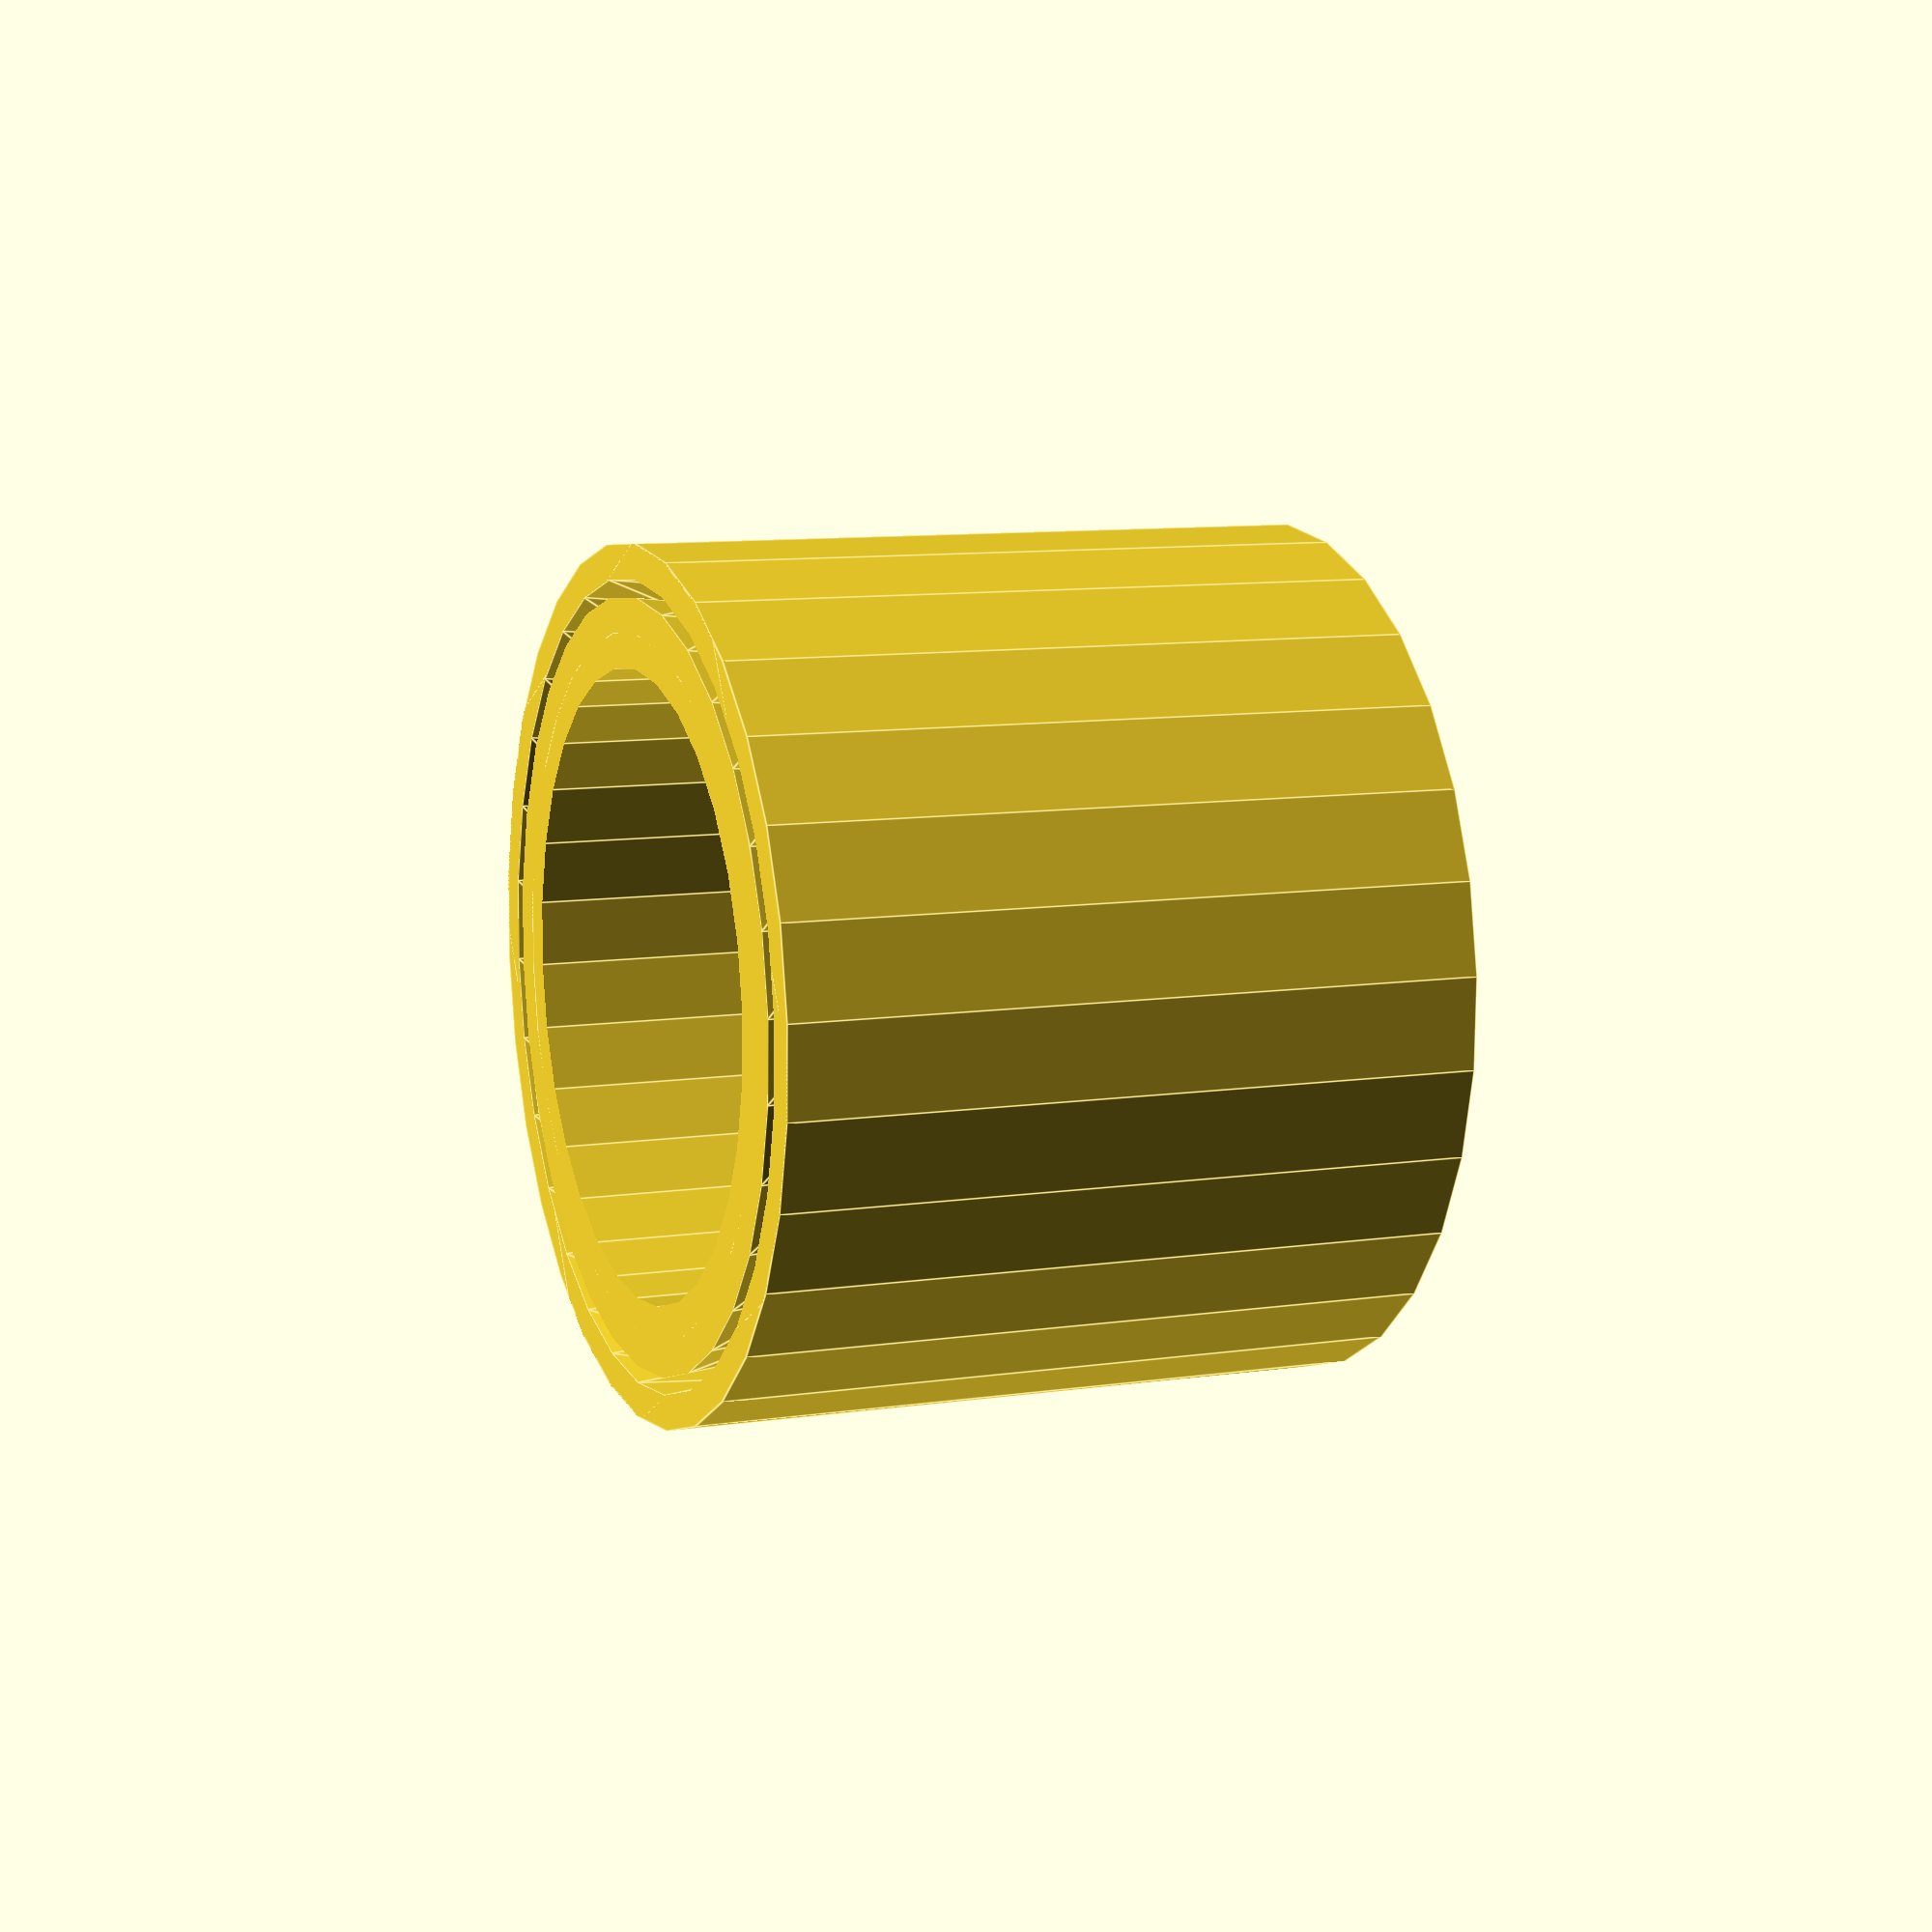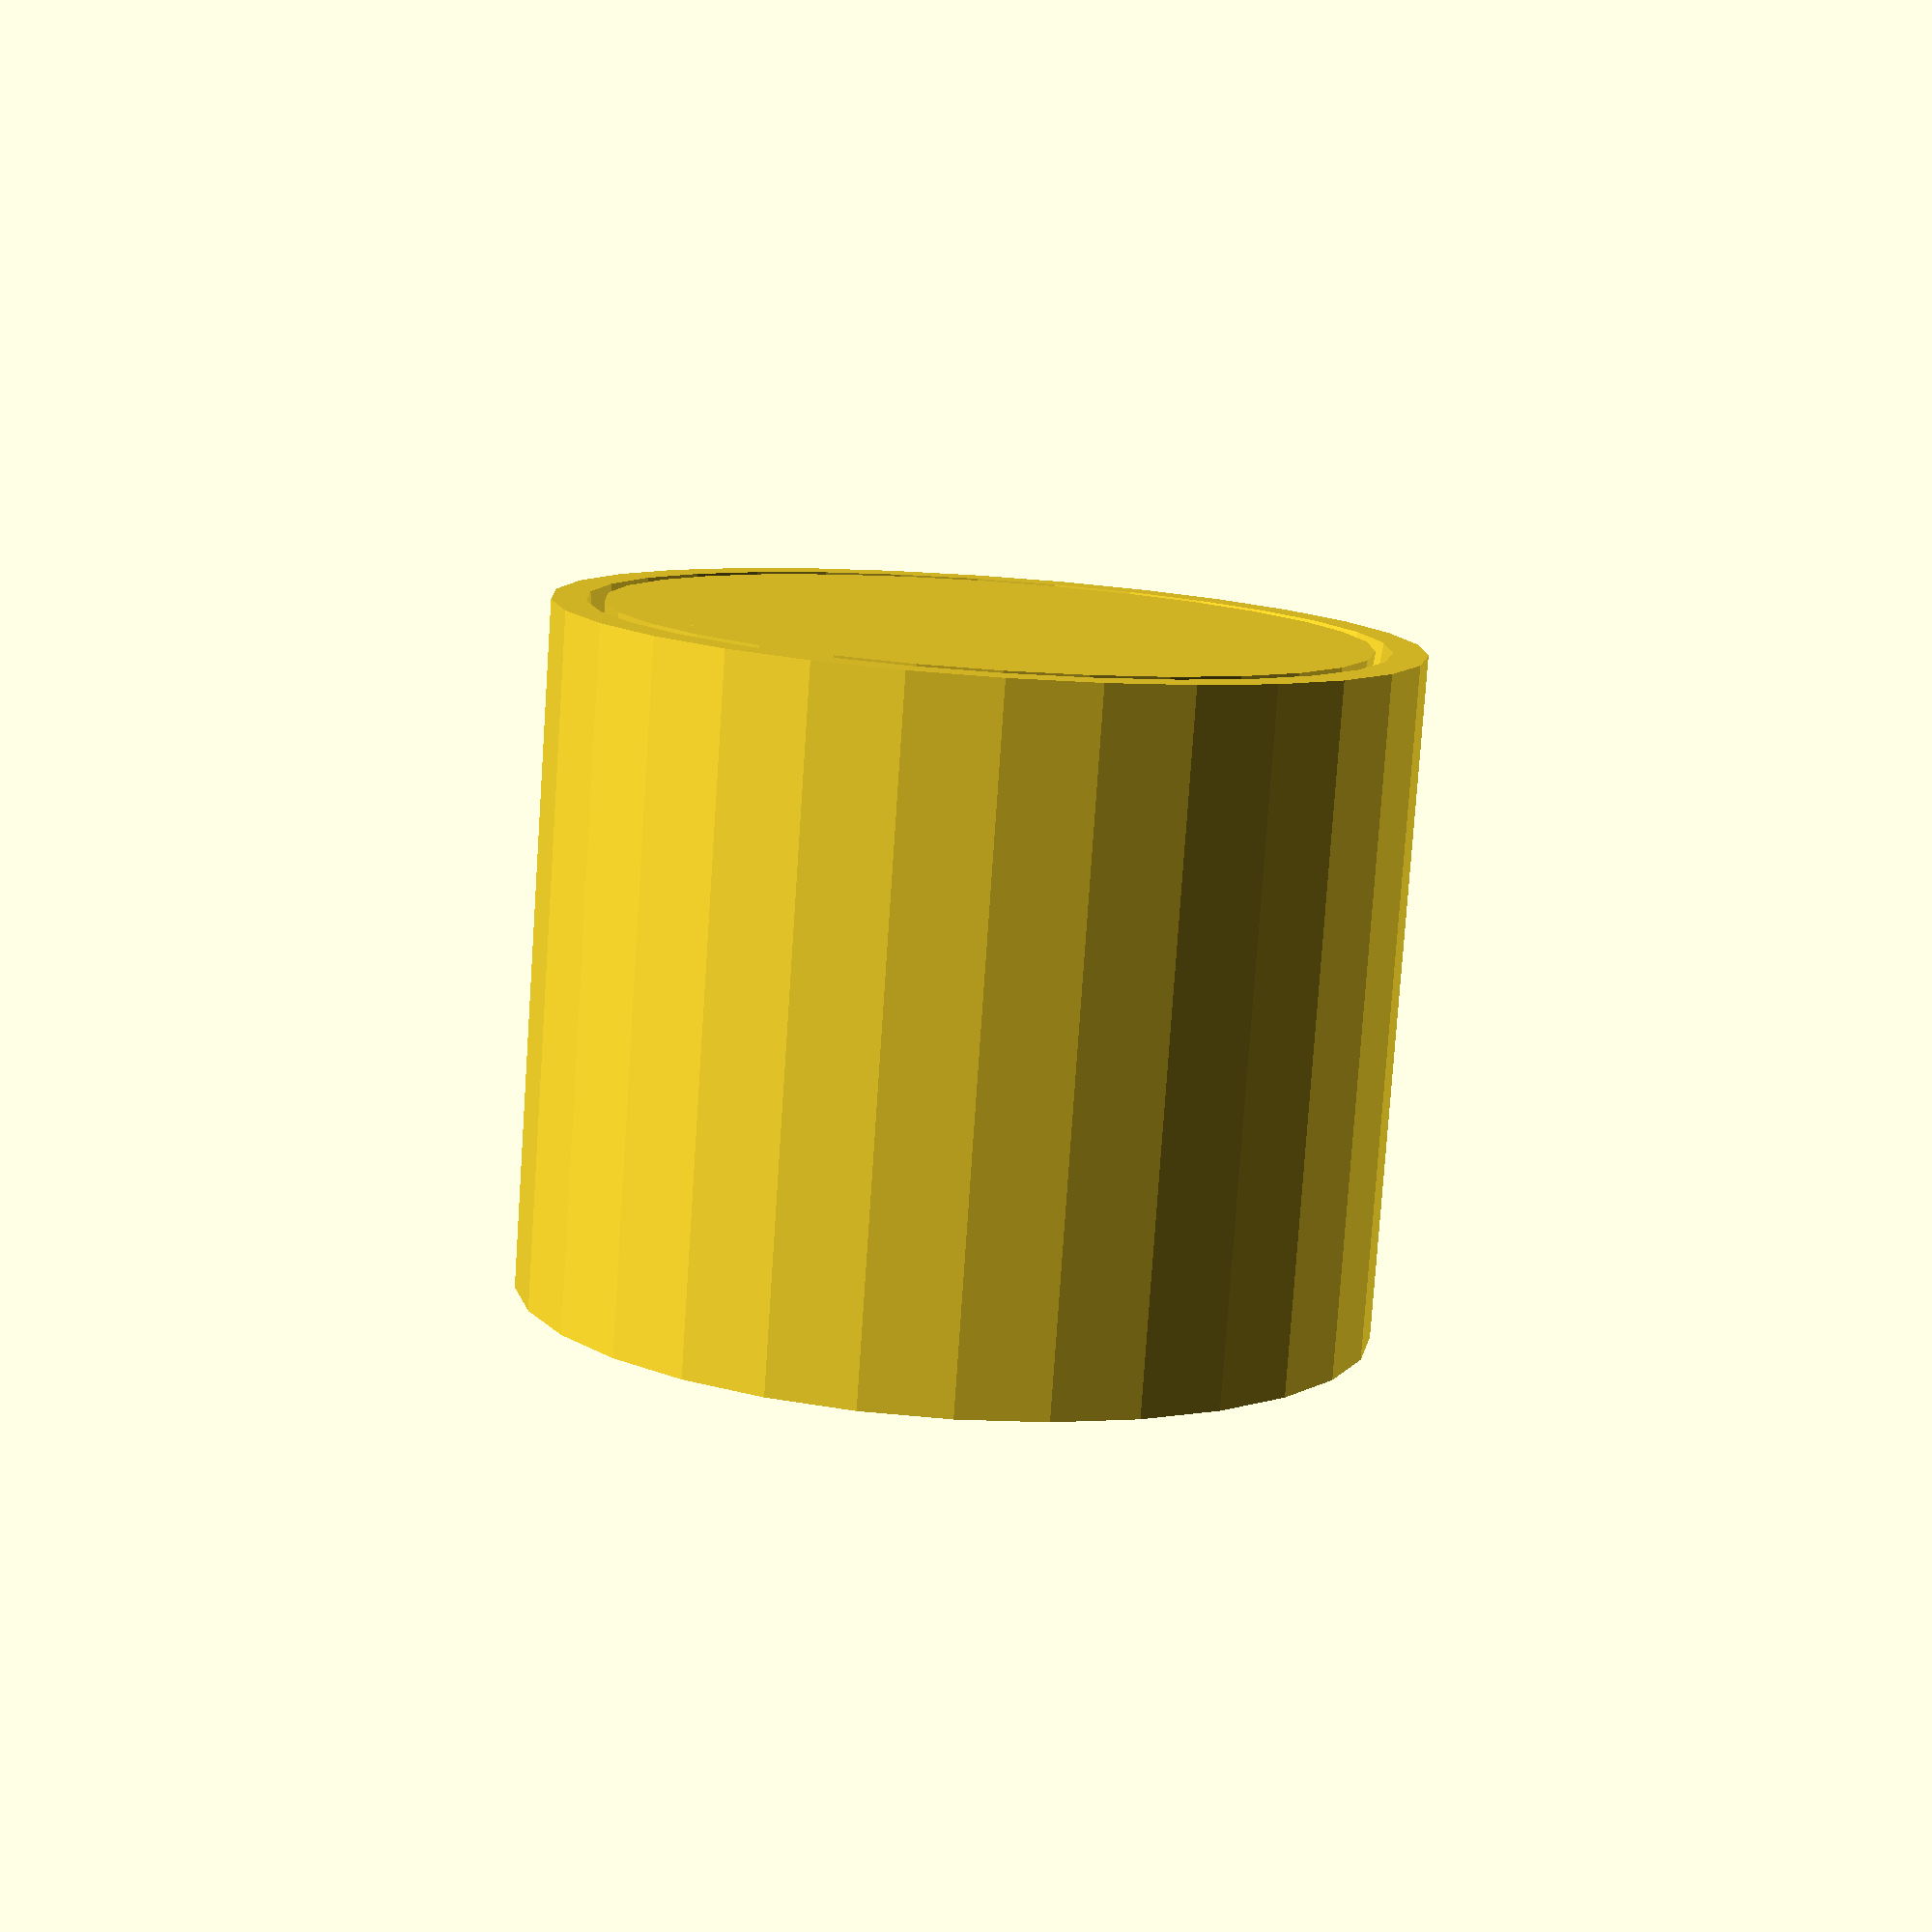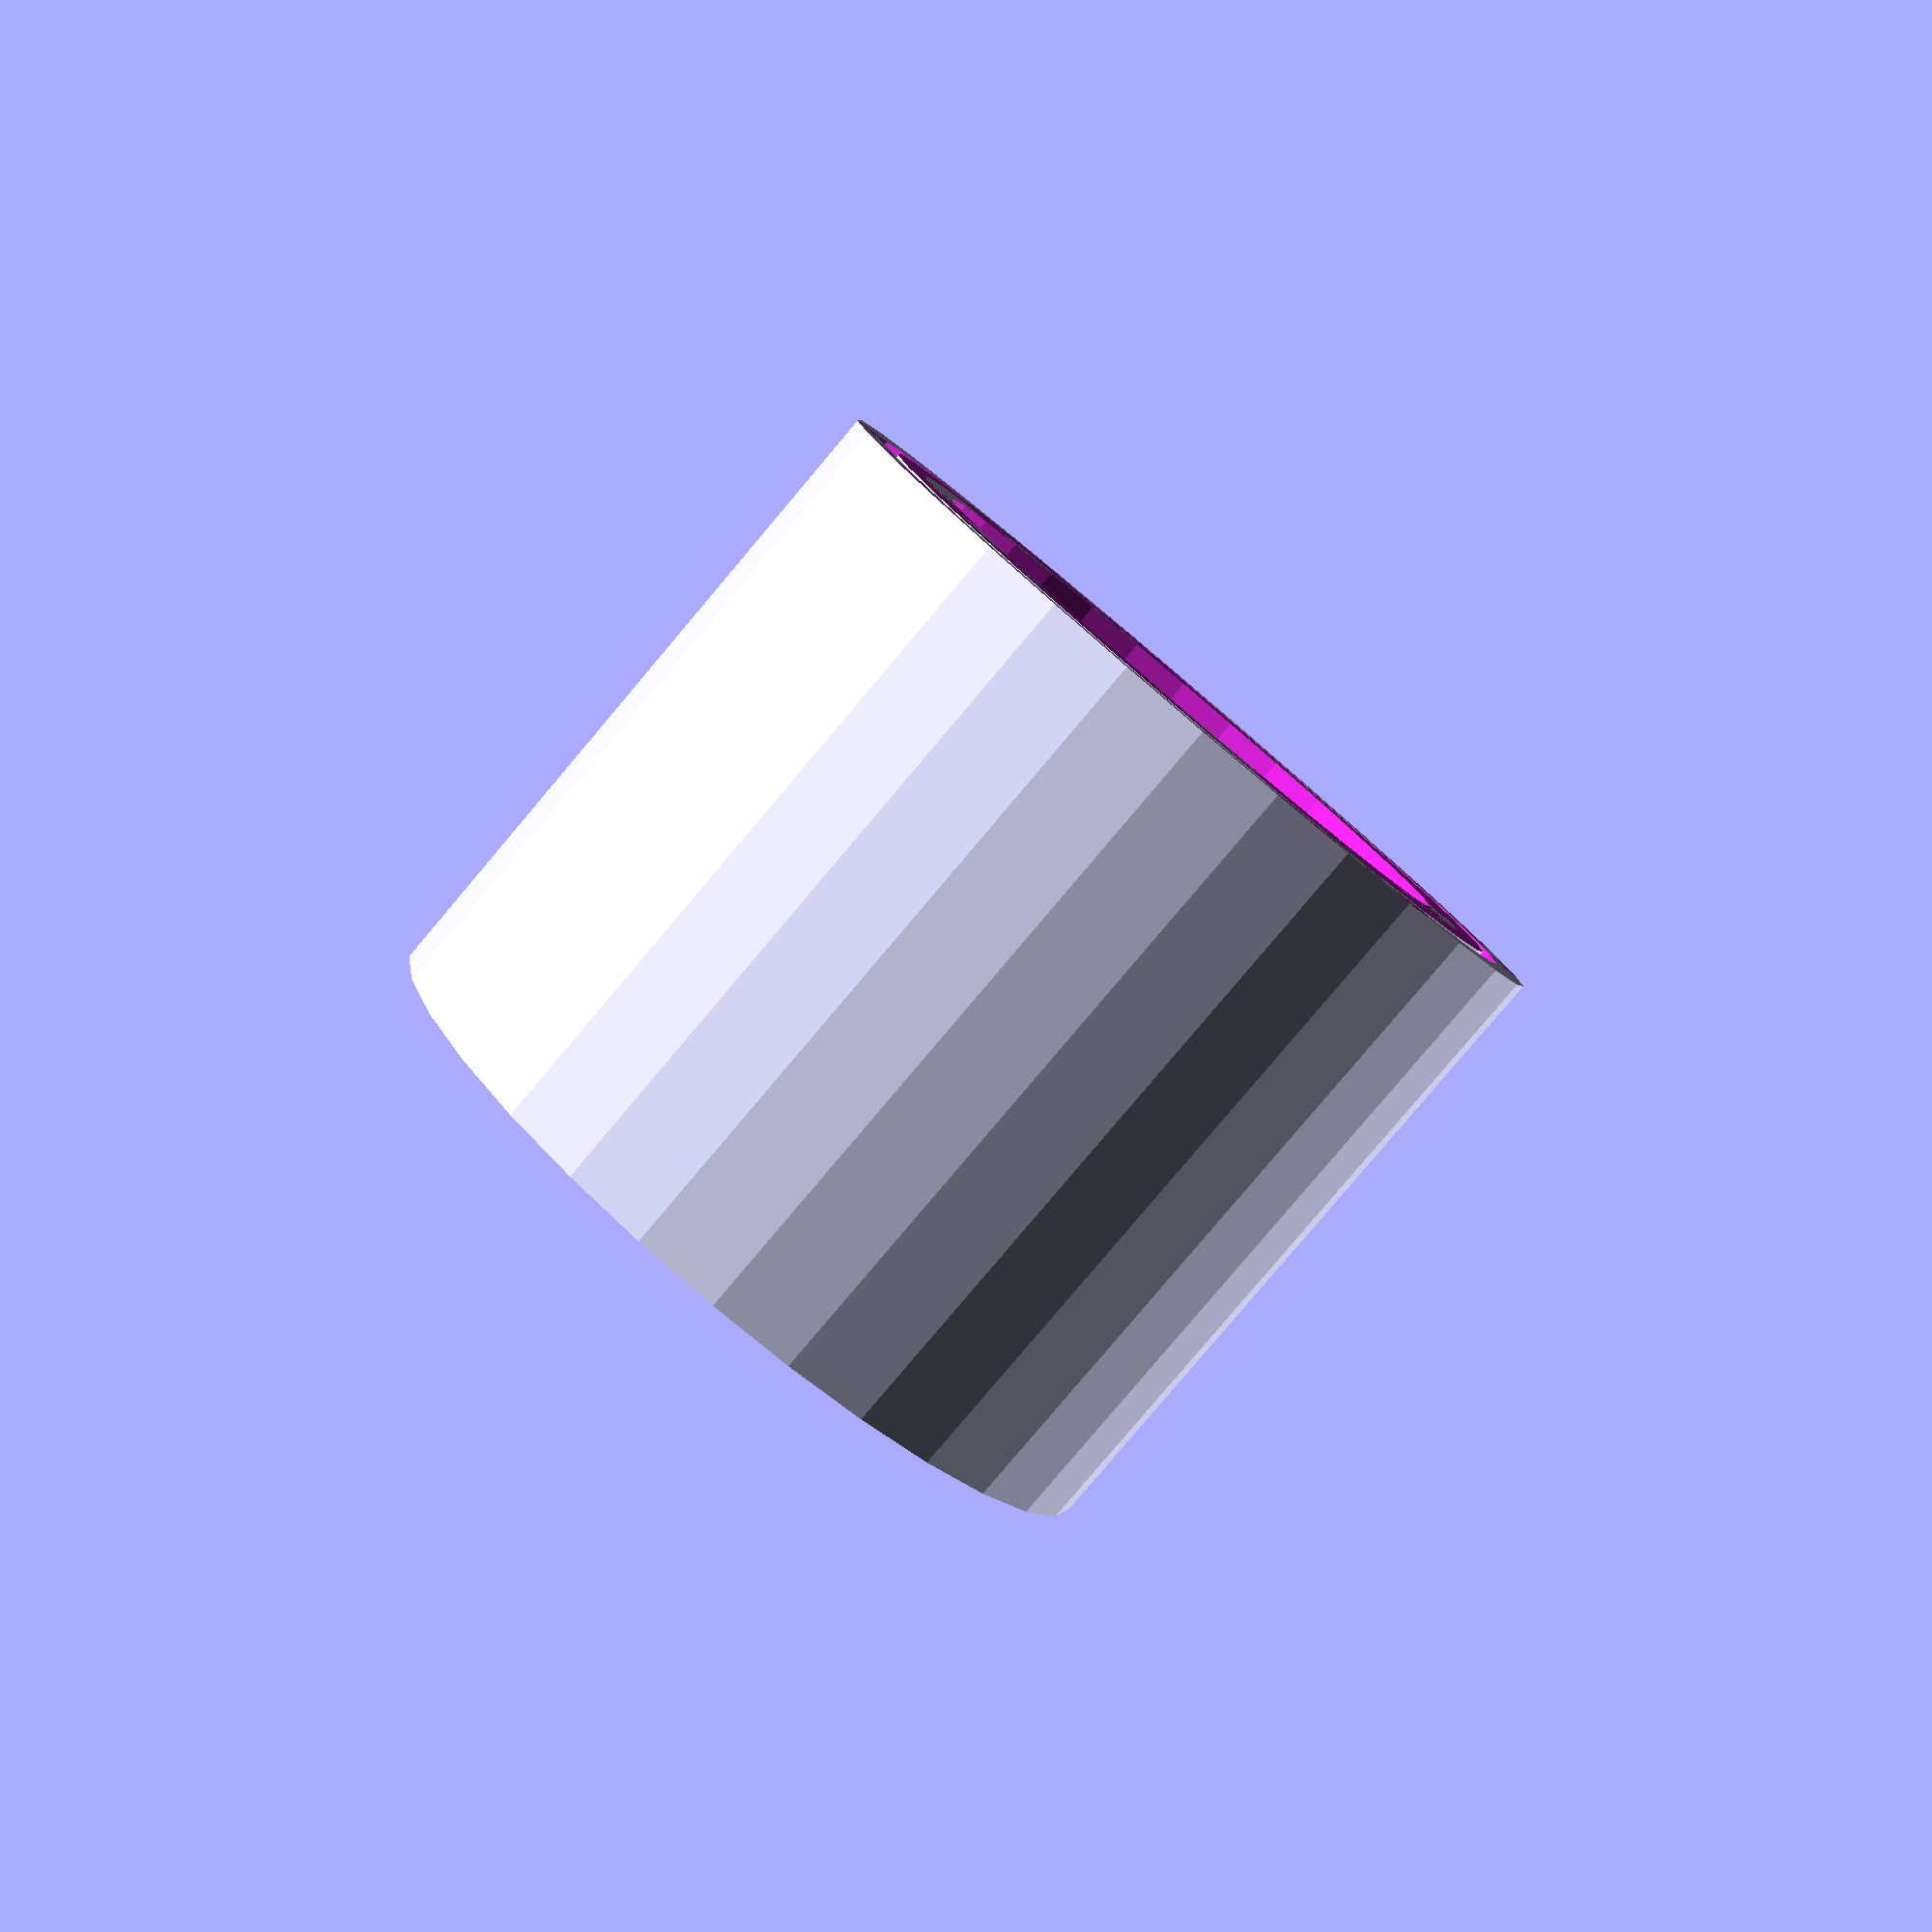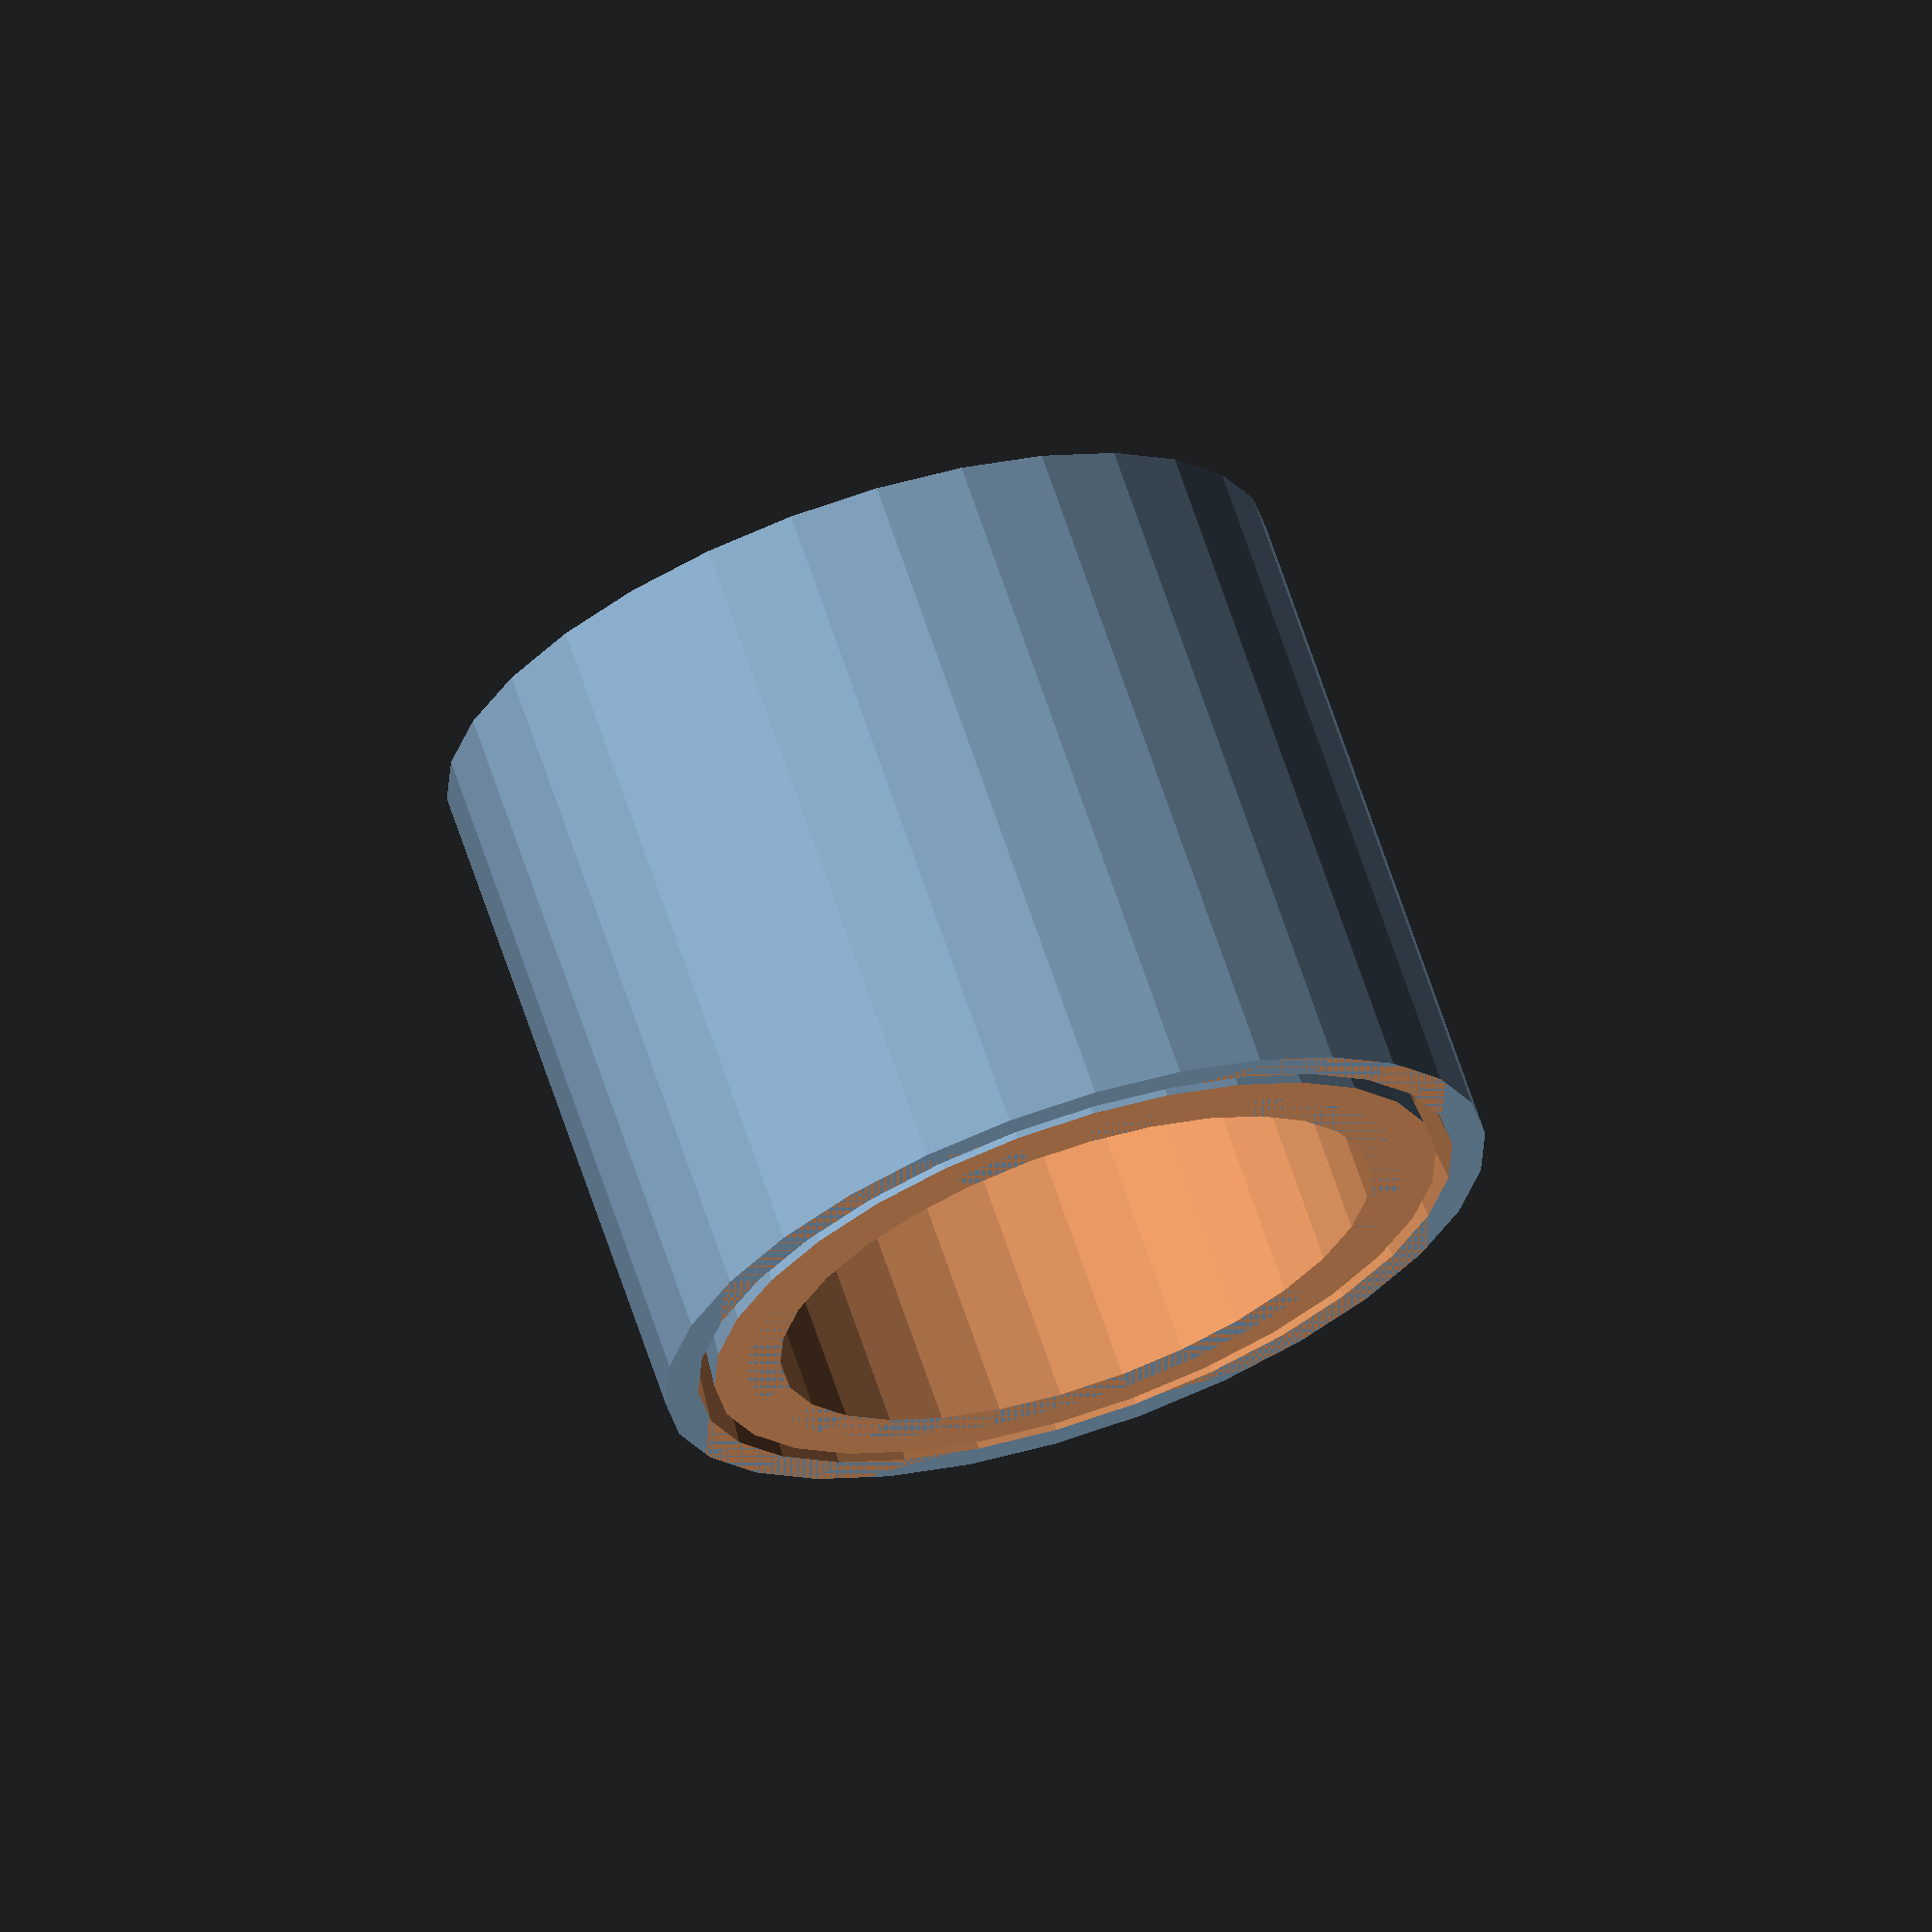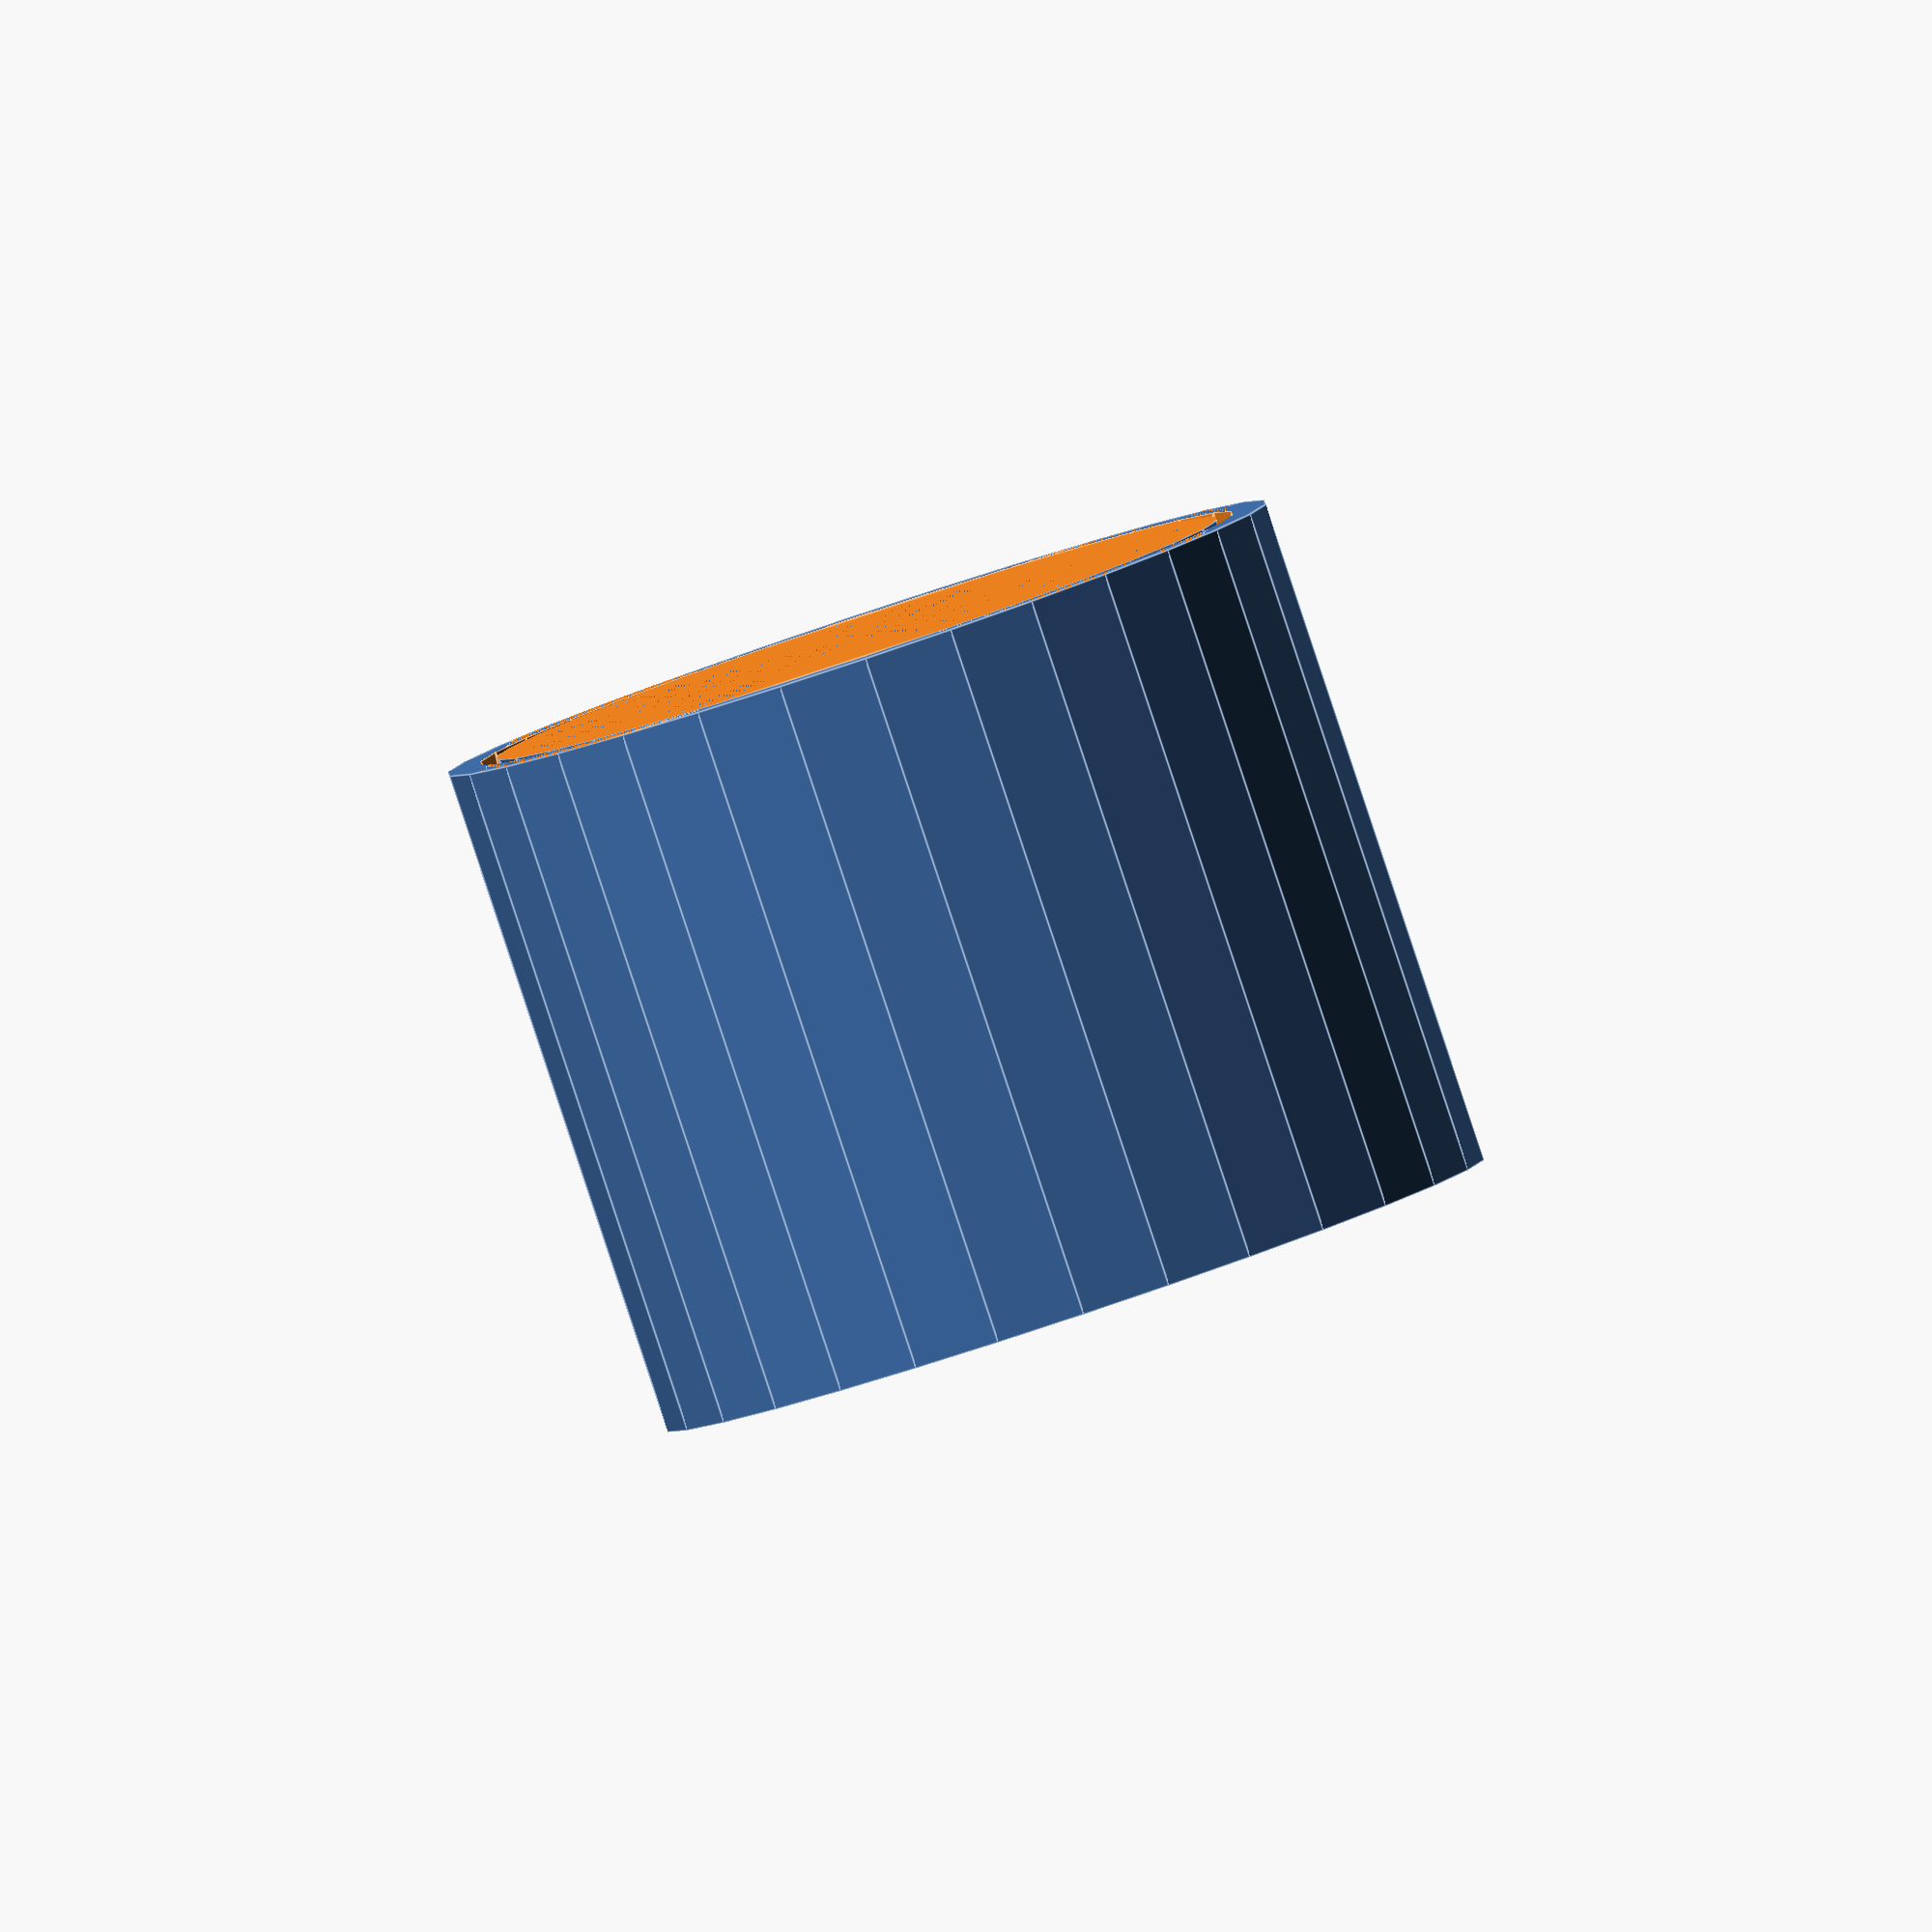
<openscad>
bodyHeight=40;
bodyWidth=50;
grabHeight=40;
grabWidth=40;
grabLocker=44;
grabOffset=4;

module body(){
    offset = 2;
    difference(){
        cylinder(h=bodyHeight,d=bodyWidth);
        cylinder(h=grabHeight,d=grabWidth+offset);
        sphere(d=grabLocker+offset);
        translate([0,0,bodyHeight]) sphere(d=grabLocker+offset);
    }
}

module grab(){
    difference(){
        union(){
            cylinder(h=grabHeight,d=grabWidth);
            halfSphere(grabLocker,1);
            translate([0,0,bodyHeight]) halfSphere(grabLocker,-1);
        }
        translate([0,0,grabOffset]) cylinder(h=grabHeight,d=grabWidth-grabOffset);
    }
}

module halfSphere(d, dir){
    difference(){
        sphere(d=d);
        translate([0,0,(d/2)*-dir]) cube(d,center=true);
    }
}

body();
grab();
</openscad>
<views>
elev=350.7 azim=331.5 roll=68.0 proj=p view=edges
elev=259.4 azim=43.6 roll=3.9 proj=p view=wireframe
elev=82.3 azim=115.6 roll=319.8 proj=p view=wireframe
elev=293.1 azim=92.8 roll=341.6 proj=o view=wireframe
elev=266.9 azim=175.2 roll=341.6 proj=o view=edges
</views>
